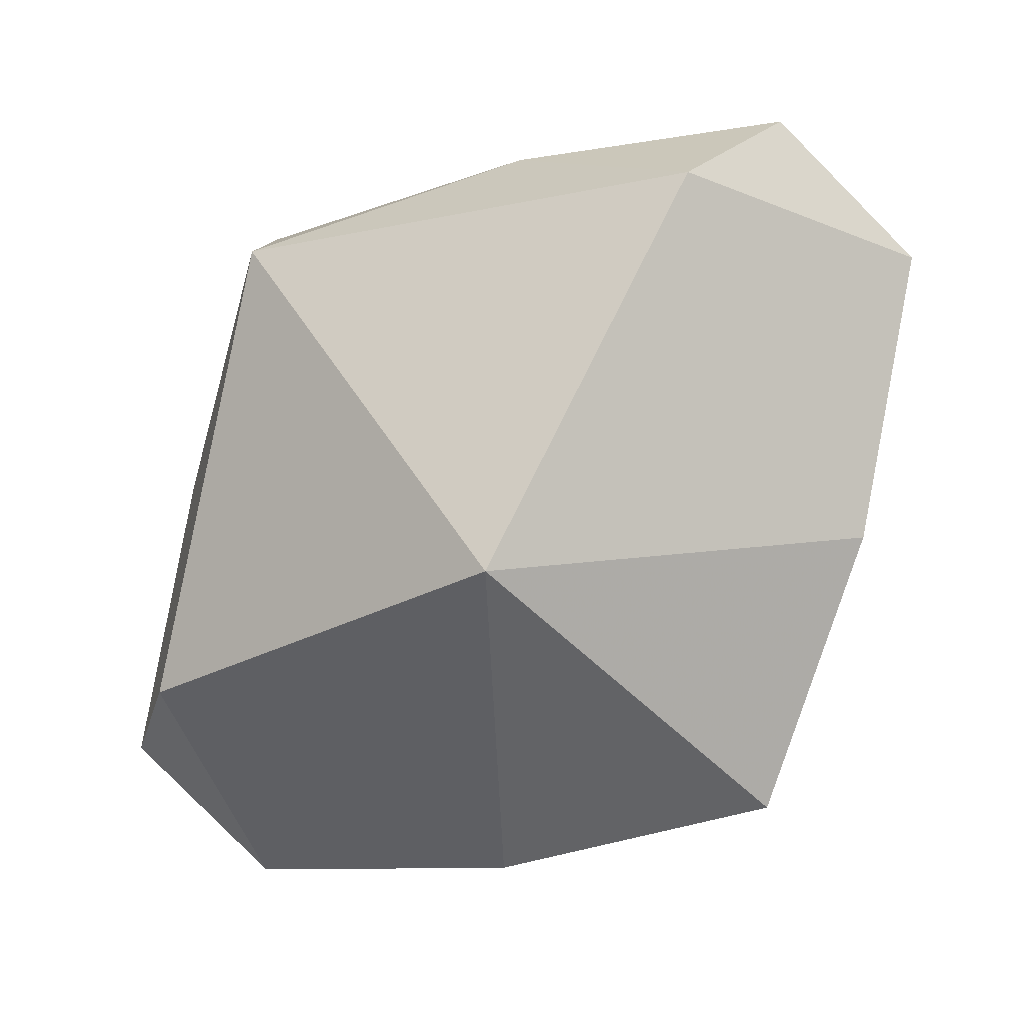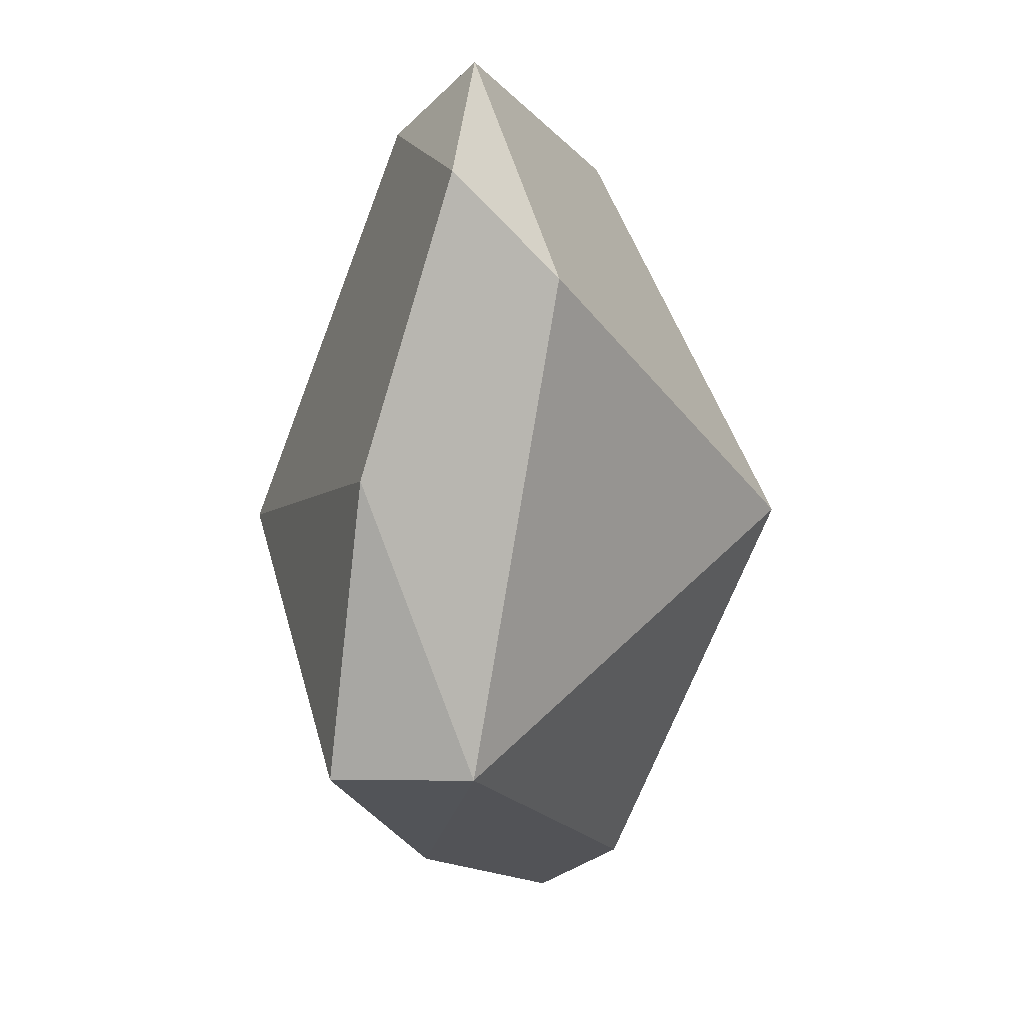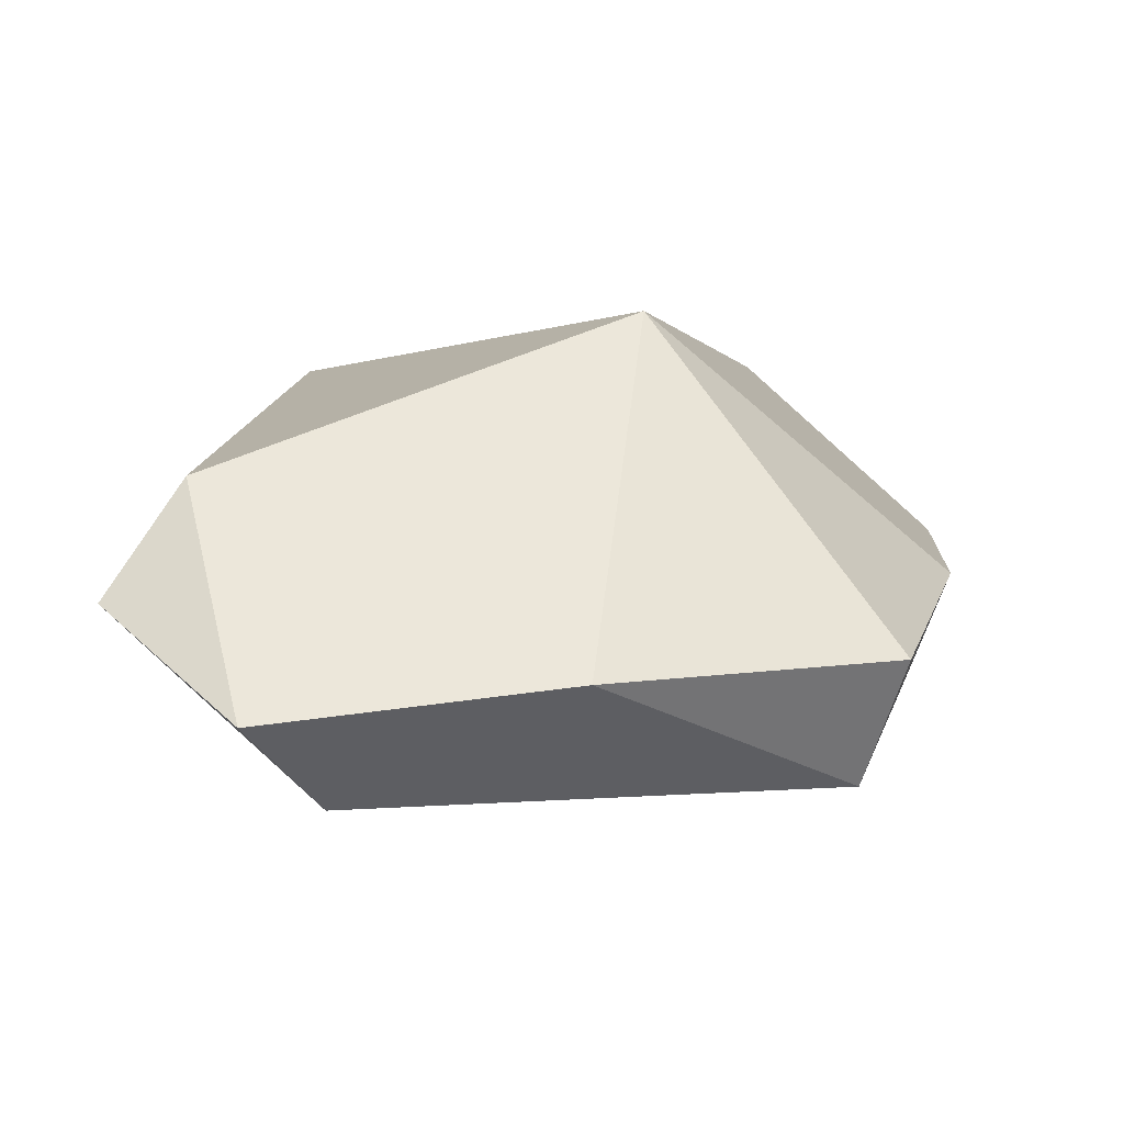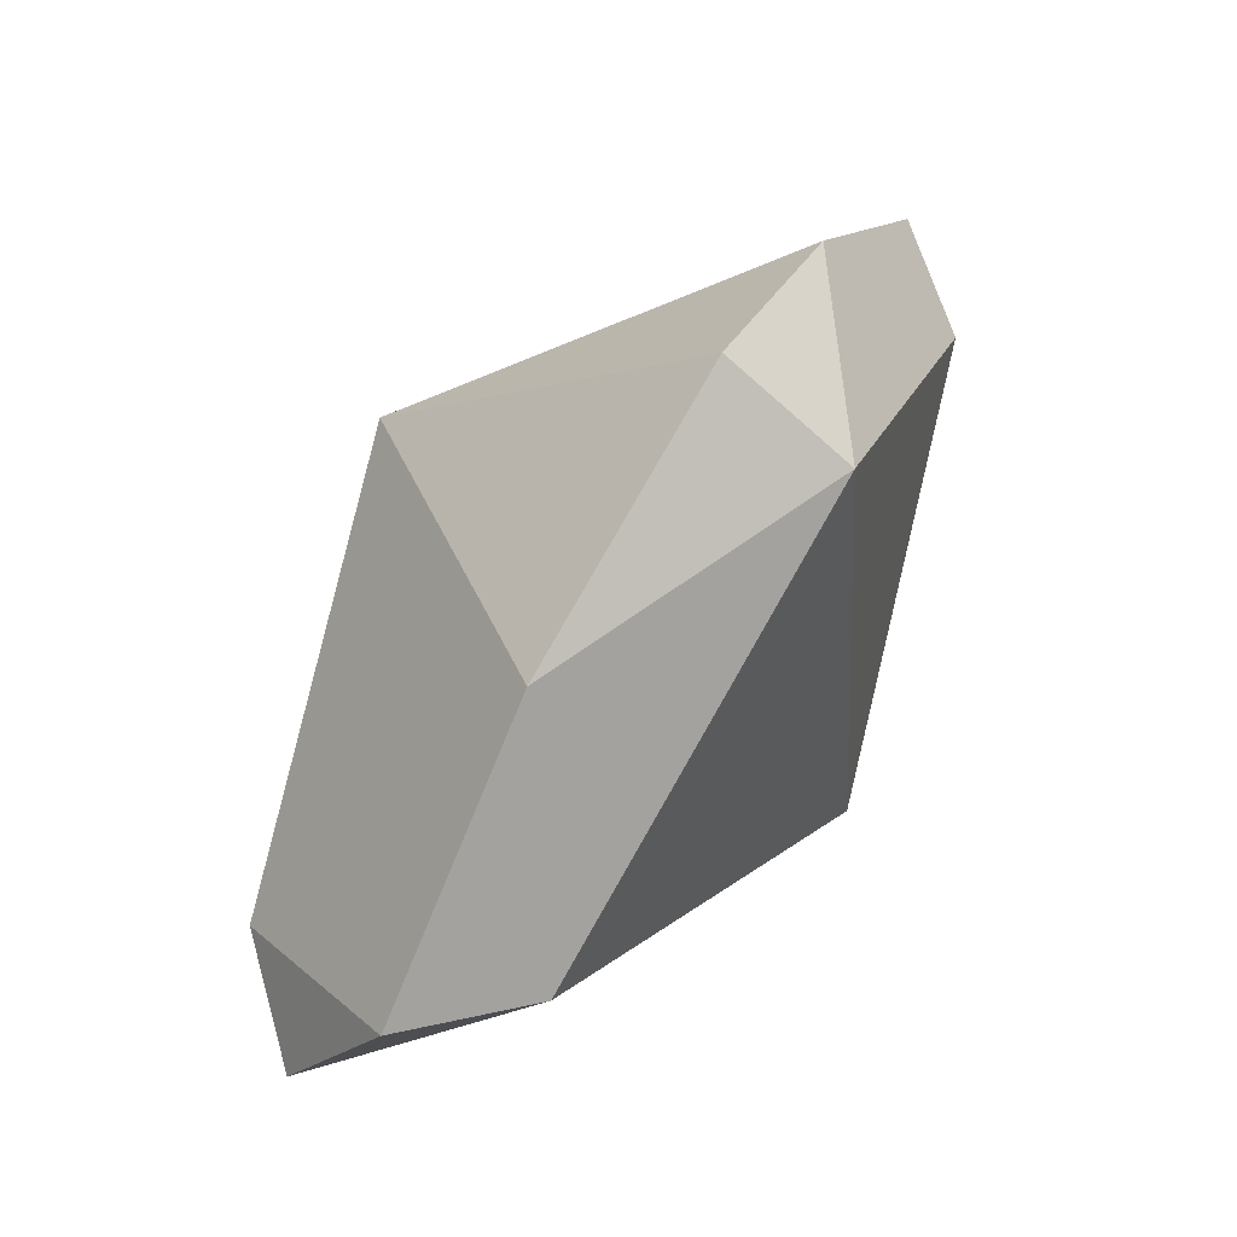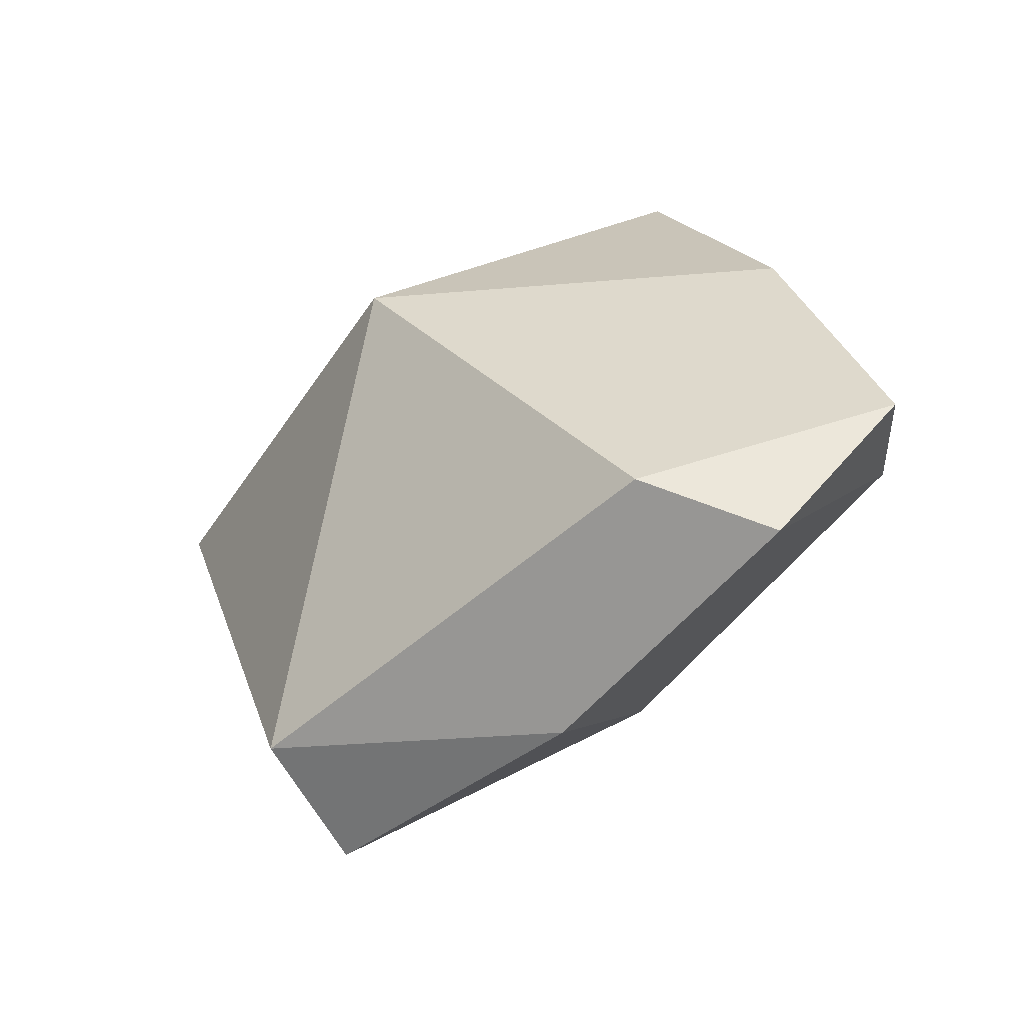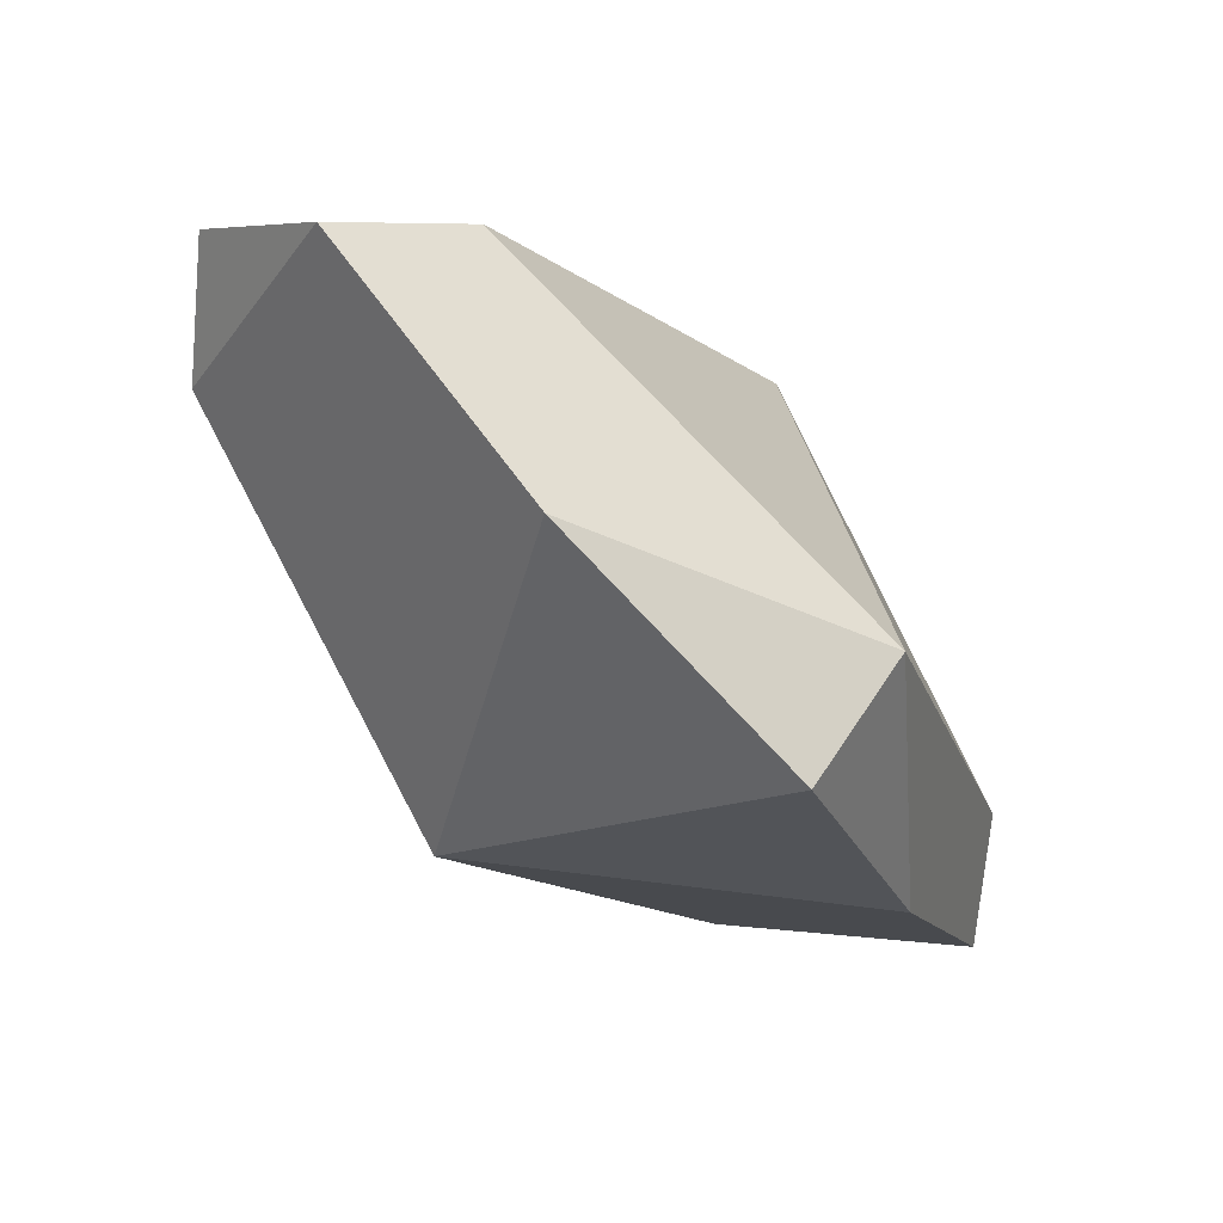
<metadata>
{"format":"obj","ext":"obj","renderer":"f3d","projection":"perspective","resolution":1024,"background":"white","views":[{"elev":11.9,"azim":-84.7,"up":"+Y"},{"elev":-4.6,"azim":-172.5,"up":"+Z"},{"elev":-60.8,"azim":74.1,"up":"+Z"},{"elev":-72.7,"azim":-41.4,"up":"+Y"},{"elev":-68.9,"azim":-59.0,"up":"+Z"},{"elev":66.7,"azim":-56.4,"up":"+Z"}]}
</metadata>
<code>
v 0.421 -0.02806 -0.8559
v 0.4178 -0.02494 -0.8544
v 0.4241 -0.01871 -0.8544
v 0.4303 -0.01871 -0.8419
v 0.4241 -0.03118 -0.8482
v 0.421 -0.03274 -0.8513
v 0.4116 -0.01871 -0.8419
v 0.421 -0.009356 -0.8513
v 0.4256 -0.009356 -0.8513
v 0.421 -0.02806 -0.8326
v 0.4241 -0.006238 -0.8419
v 0.421 -0.00468 -0.8326
v 0.4241 -0.01247 -0.8294
v 0.4178 -0.03118 -0.8419
v 0.421 -0.009356 -0.8279
v 0.4178 -0.006238 -0.8357
v 0.4163 -0.02806 -0.8326
v 0.4178 -0.01871 -0.8294
f 7 15 16
f 7 16 8
f 7 14 17
f 7 18 15
f 8 16 11
f 8 11 9
f 11 16 12
f 10 13 15
f 10 15 18
f 10 18 17
f 12 16 15
f 12 15 13
f 6 14 7
f 10 17 14
f 6 10 14
f 7 17 18
f 4 13 10
f 5 10 6
f 1 2 3
f 1 3 4
f 1 5 6
f 1 6 2
f 2 6 7
f 2 7 8
f 1 4 5
f 3 8 9
f 3 9 4
f 4 10 5
f 4 9 11
f 4 11 12
f 2 8 3
f 4 12 13

</code>
